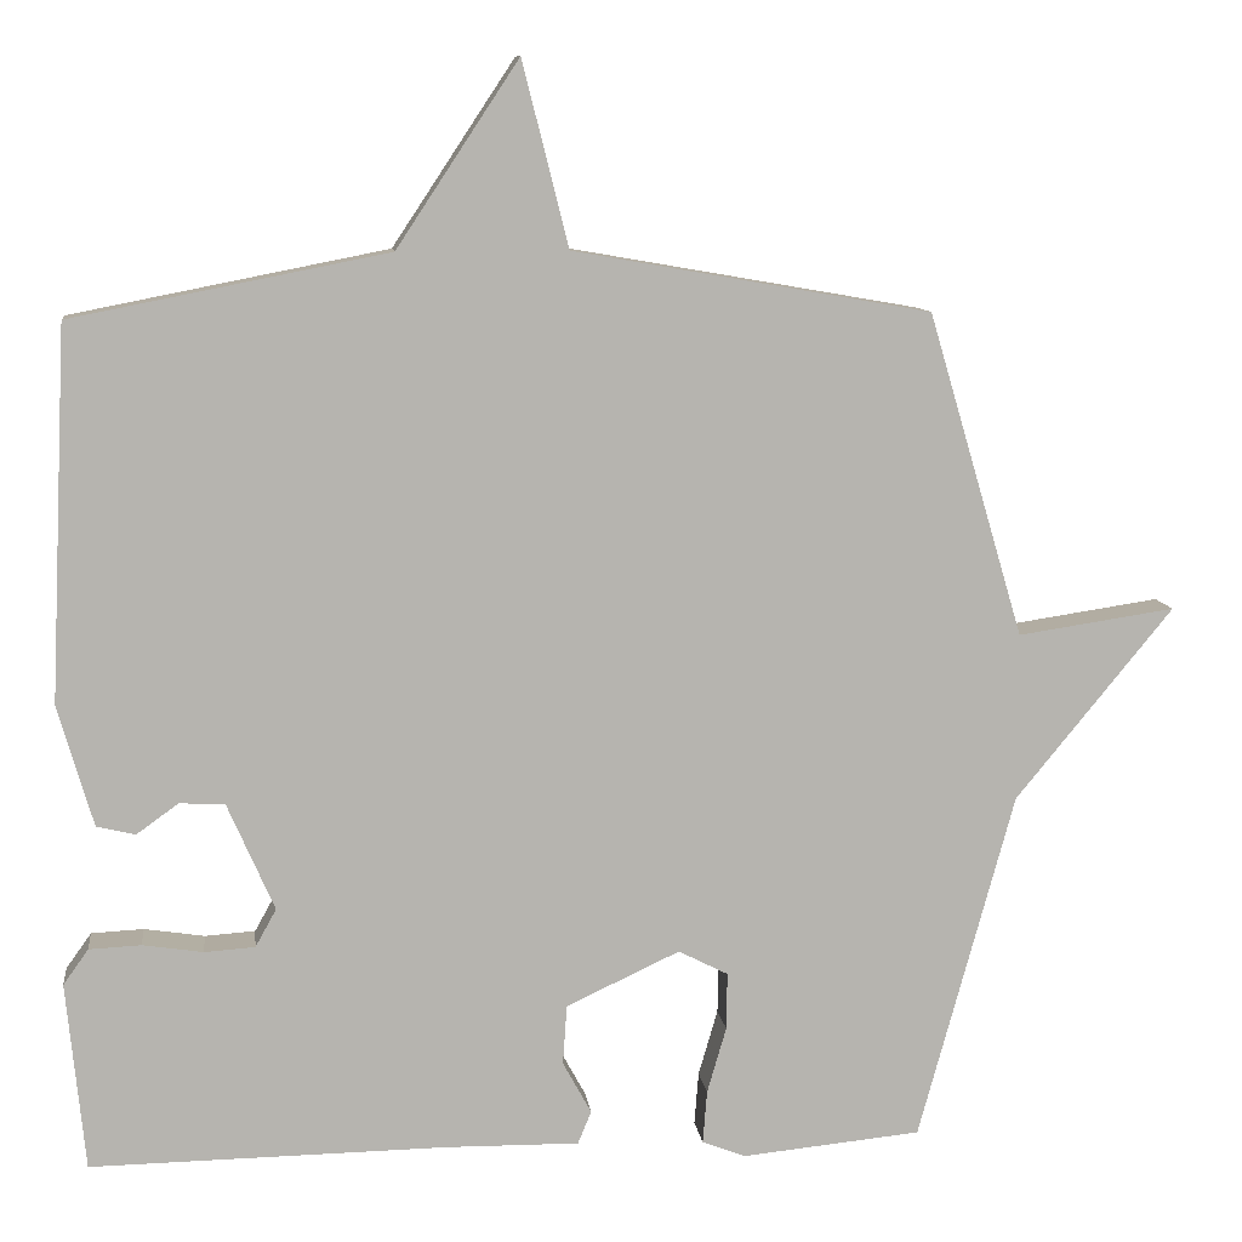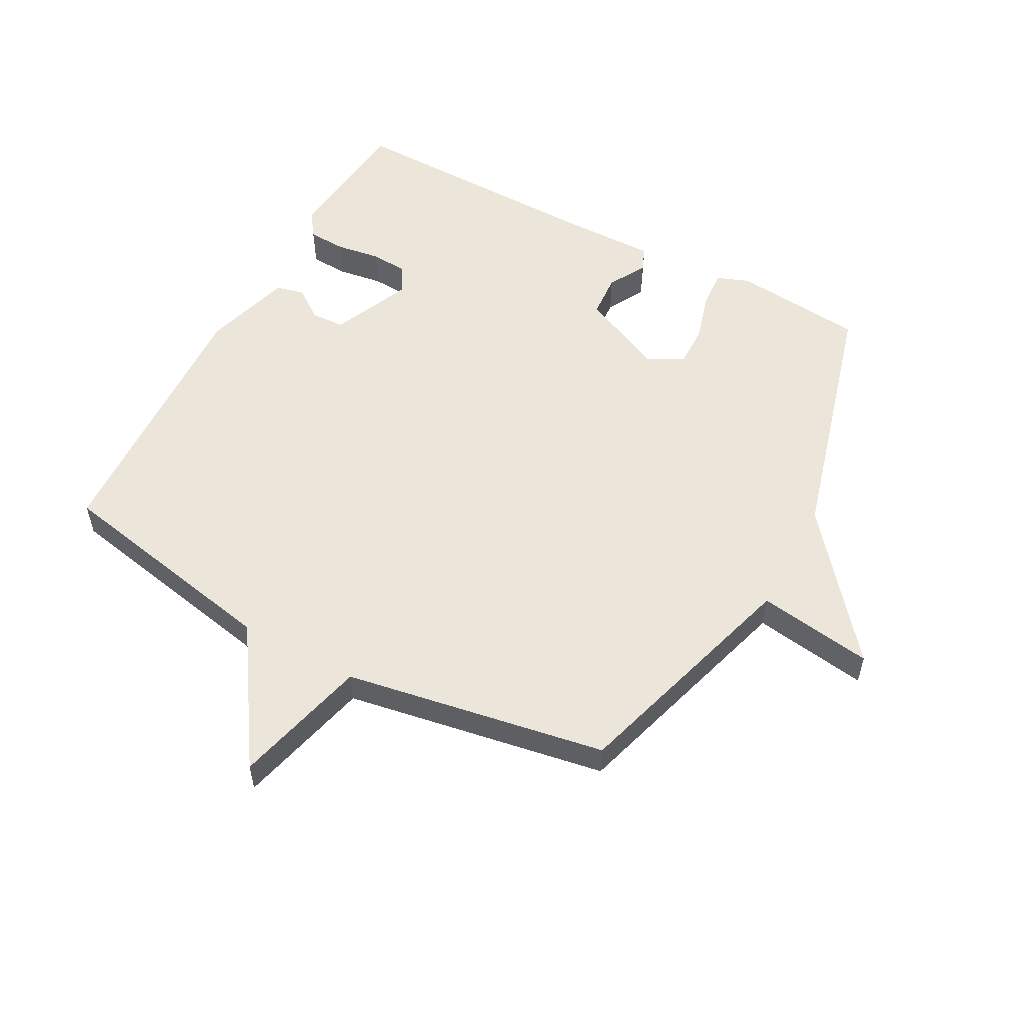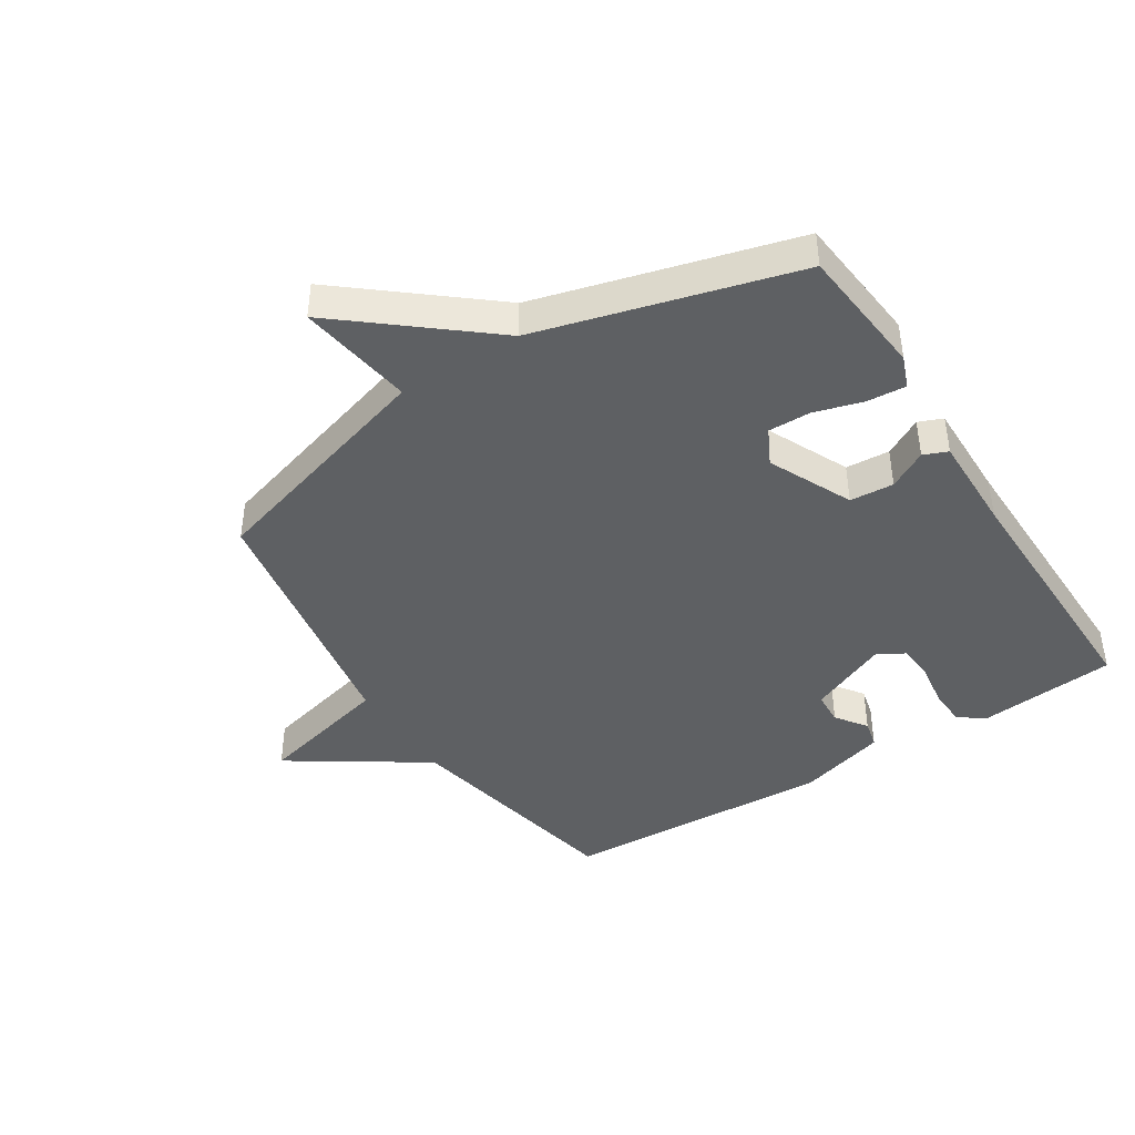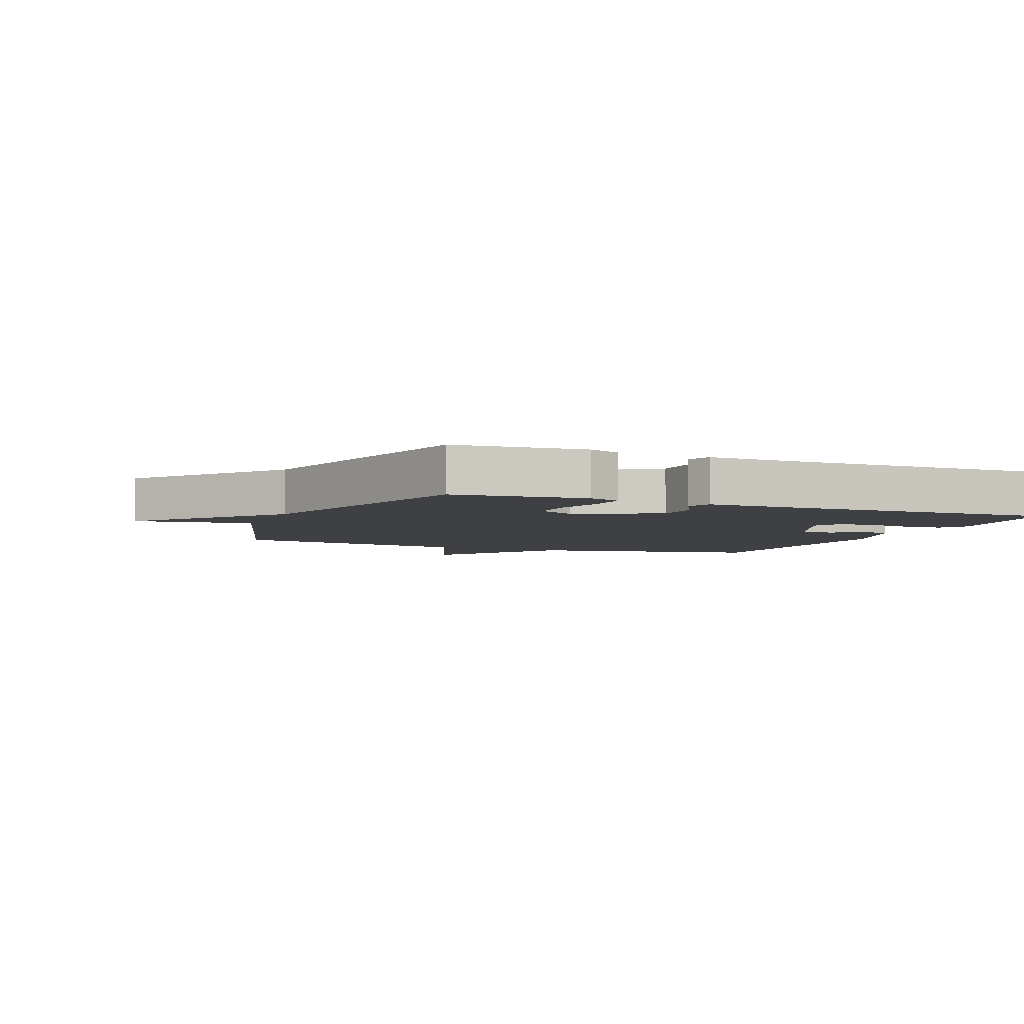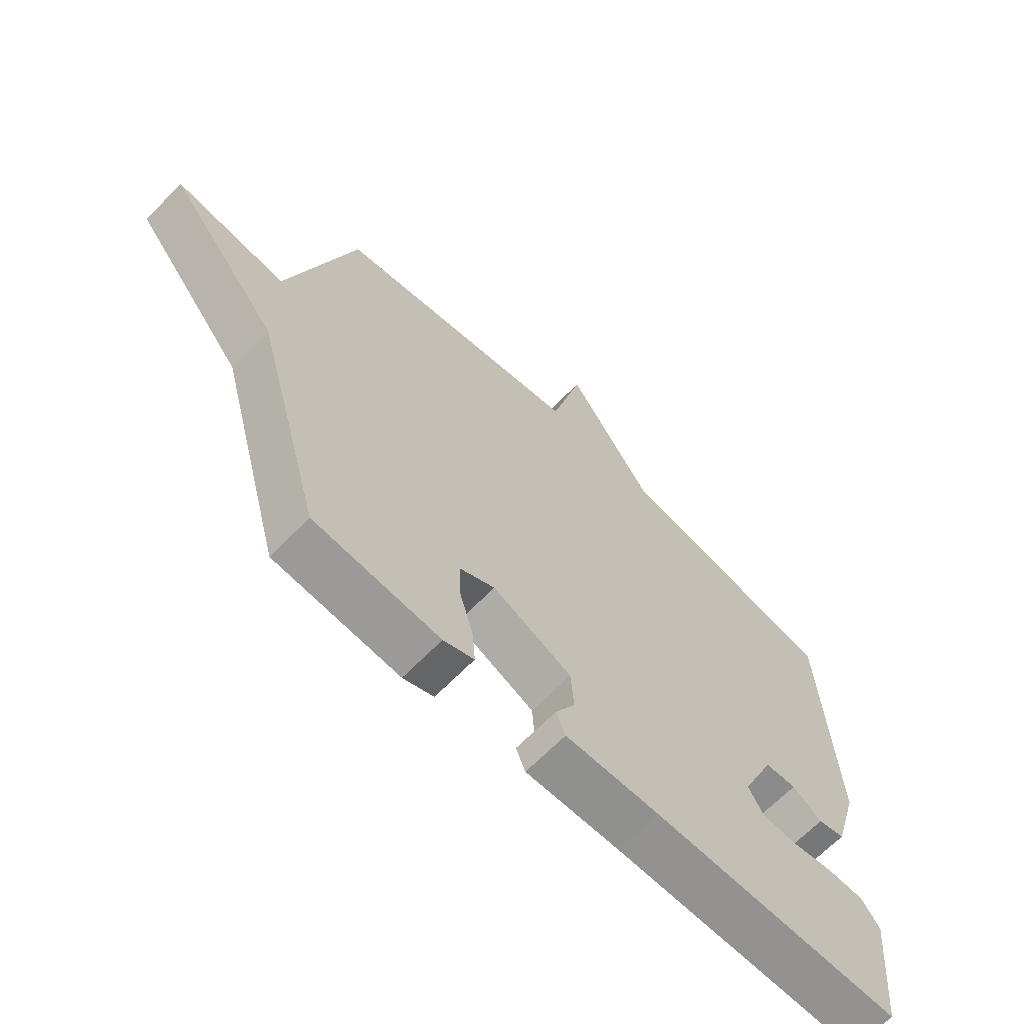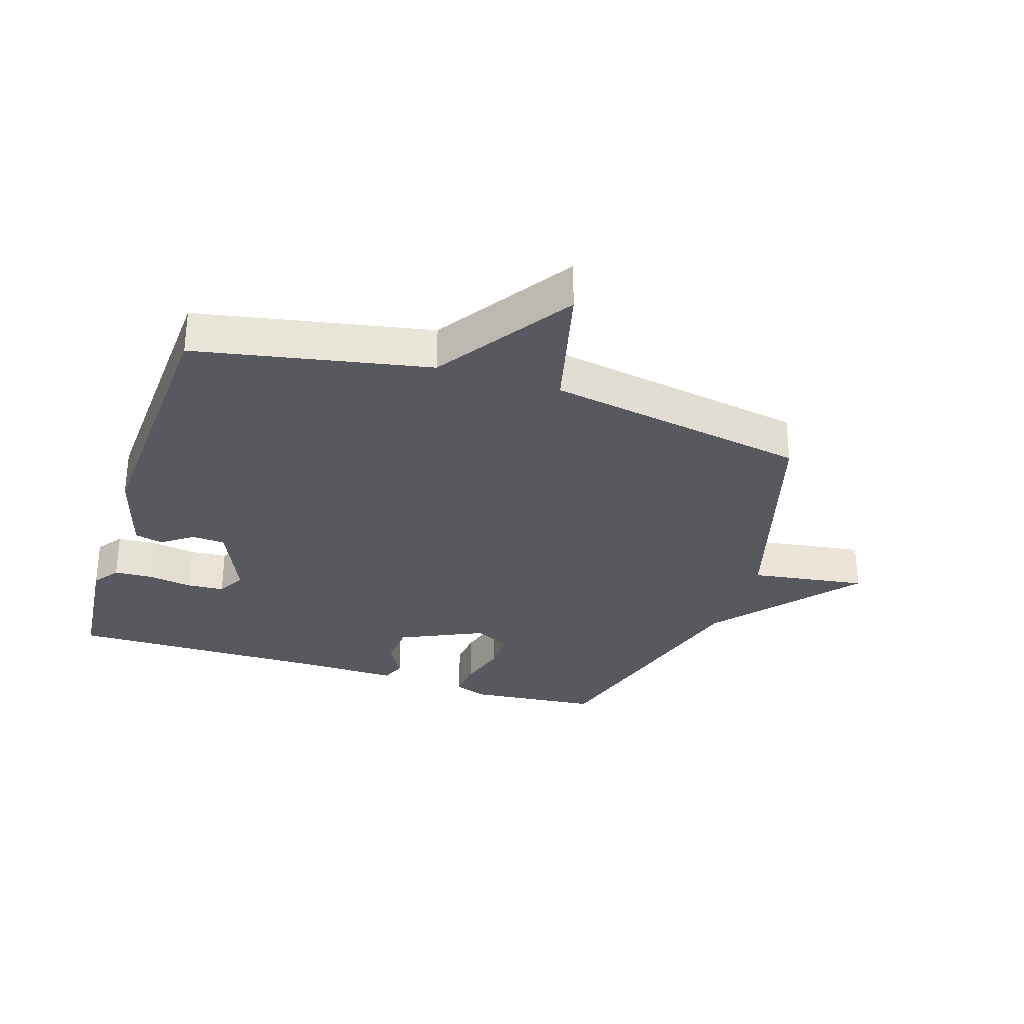
<metadata>
{"format":"obj","ext":"obj","renderer":"f3d","projection":"perspective","resolution":1024,"background":"white","views":[{"elev":9.9,"azim":-7.0,"up":"+Z"},{"elev":54.6,"azim":28.4,"up":"+Y"},{"elev":-42.4,"azim":122.5,"up":"+Y"},{"elev":-4.7,"azim":157.7,"up":"+Y"},{"elev":-66.0,"azim":135.9,"up":"+Z"},{"elev":-30.3,"azim":-18.0,"up":"+Y"}]}
</metadata>
<code>
v 0.5 0.07 -0.5
v 0.287 0.07 -0.521
v 0.235 0.07 -0.501
v 0.24 0.07 -0.438
v 0.263 0.07 -0.359
v 0.264 0.07 -0.291
v 0.205 0.07 -0.261
v 0.07 0.07 -0.324
v 0.065 0.07 -0.395
v 0.099 0.07 -0.457
v 0.083 0.07 -0.496
v -0.076 0.07 -0.494
v -0.5 0.07 -0.5
v -0.522 0.07 -0.276
v -0.492 0.07 -0.234
v -0.43 0.07 -0.231
v -0.358 0.07 -0.242
v -0.298 0.07 -0.238
v -0.273 0.07 -0.193
v -0.329 0.07 -0.065
v -0.383 0.07 -0.062
v -0.433 0.07 -0.098
v -0.479 0.07 -0.087
v -0.521 0.07 0.057
v -0.5 0.07 0.5
v -0.124 0.07 0.574
v 0.021 0.07 0.793
v 0.076 0.07 0.574
v 0.5 0.07 0.5
v 0.614 0.07 0.115
v 0.801 0.07 0.143
v 0.614 0.07 -0.085
v 0.5 0 -0.5
v 0.287 0 -0.521
v 0.235 0 -0.501
v 0.24 0 -0.438
v 0.263 0 -0.359
v 0.264 0 -0.291
v 0.205 0 -0.261
v 0.07 0 -0.324
v 0.065 0 -0.395
v 0.099 0 -0.457
v 0.083 0 -0.496
v -0.076 0 -0.494
v -0.5 0 -0.5
v -0.522 0 -0.276
v -0.492 0 -0.234
v -0.43 0 -0.231
v -0.358 0 -0.242
v -0.298 0 -0.238
v -0.273 0 -0.193
v -0.329 0 -0.065
v -0.383 0 -0.062
v -0.433 0 -0.098
v -0.479 0 -0.087
v -0.521 0 0.057
v -0.5 0 0.5
v -0.124 0 0.574
v 0.021 0 0.793
v 0.076 0 0.574
v 0.5 0 0.5
v 0.614 0 0.115
v 0.801 0 0.143
v 0.614 0 -0.085
f 30 31 32
f 30 32 1
f 29 30 1
f 28 29 1
f 26 27 28
f 25 26 28
f 24 25 28
f 23 24 28
f 22 23 28
f 21 22 28
f 20 21 28
f 19 20 28
f 15 16 17
f 14 15 17
f 13 14 17
f 12 13 17
f 12 17 18
f 11 12 18
f 10 11 18
f 9 10 18
f 8 9 18 19
f 3 4 5
f 2 3 5
f 1 2 5
f 1 5 6
f 28 1 6
f 7 8 19 28
f 6 7 28
f 64 63 62
f 33 64 62
f 33 62 61
f 33 61 60
f 60 59 58
f 60 58 57
f 60 57 56
f 60 56 55
f 60 55 54
f 60 54 53
f 60 53 52
f 60 52 51
f 49 48 47
f 49 47 46
f 49 46 45
f 49 45 44
f 50 49 44
f 50 44 43
f 50 43 42
f 50 42 41
f 51 50 41 40
f 37 36 35
f 37 35 34
f 37 34 33
f 38 37 33
f 38 33 60
f 60 51 40 39
f 60 39 38
f 1 33 34 2
f 2 34 35 3
f 3 35 36 4
f 4 36 37 5
f 5 37 38 6
f 6 38 39 7
f 7 39 40 8
f 8 40 41 9
f 9 41 42 10
f 10 42 43 11
f 11 43 44 12
f 12 44 45 13
f 13 45 46 14
f 14 46 47 15
f 15 47 48 16
f 16 48 49 17
f 17 49 50 18
f 18 50 51 19
f 19 51 52 20
f 20 52 53 21
f 21 53 54 22
f 22 54 55 23
f 23 55 56 24
f 24 56 57 25
f 25 57 58 26
f 26 58 59 27
f 27 59 60 28
f 28 60 61 29
f 29 61 62 30
f 30 62 63 31
f 31 63 64 32
f 32 64 33 1

</code>
